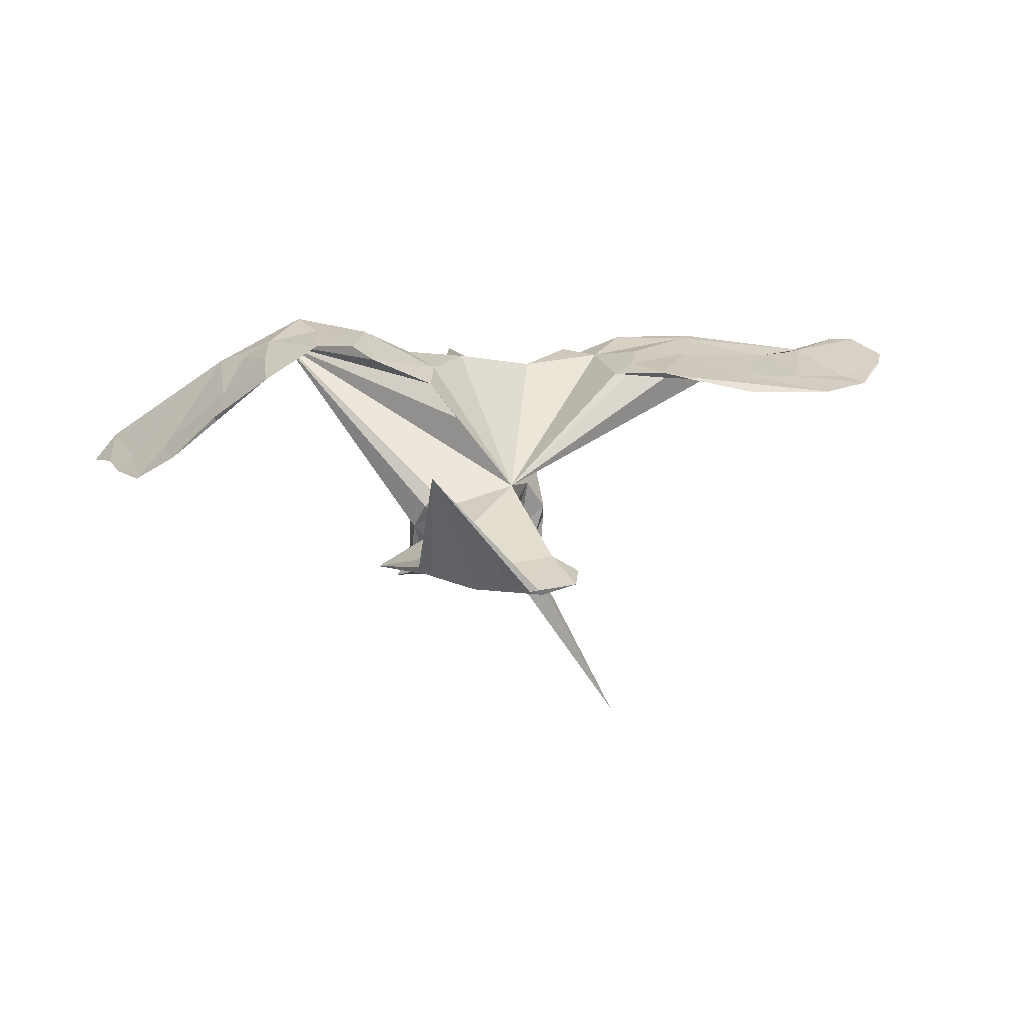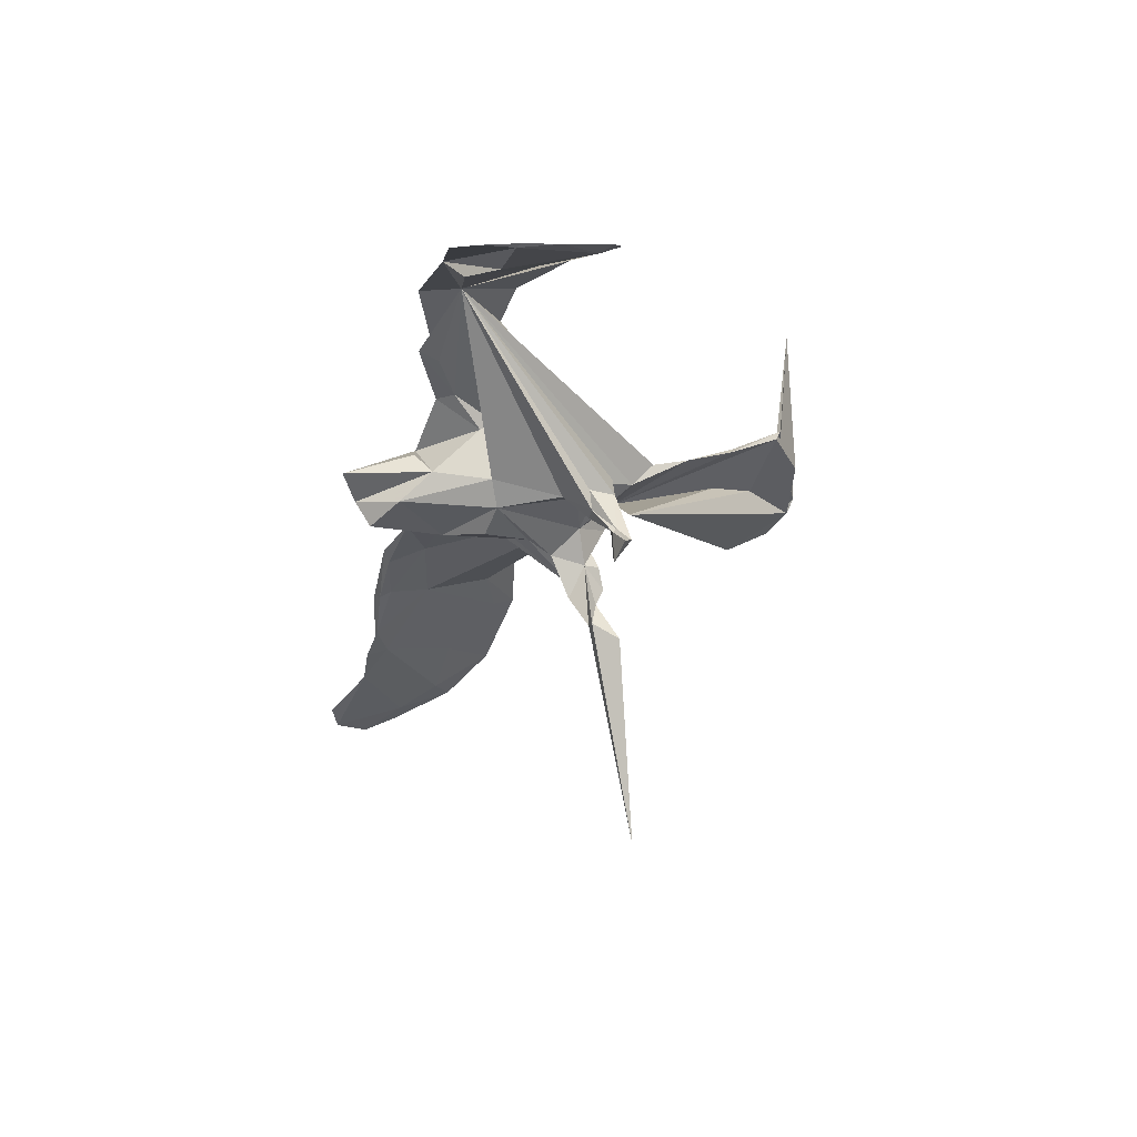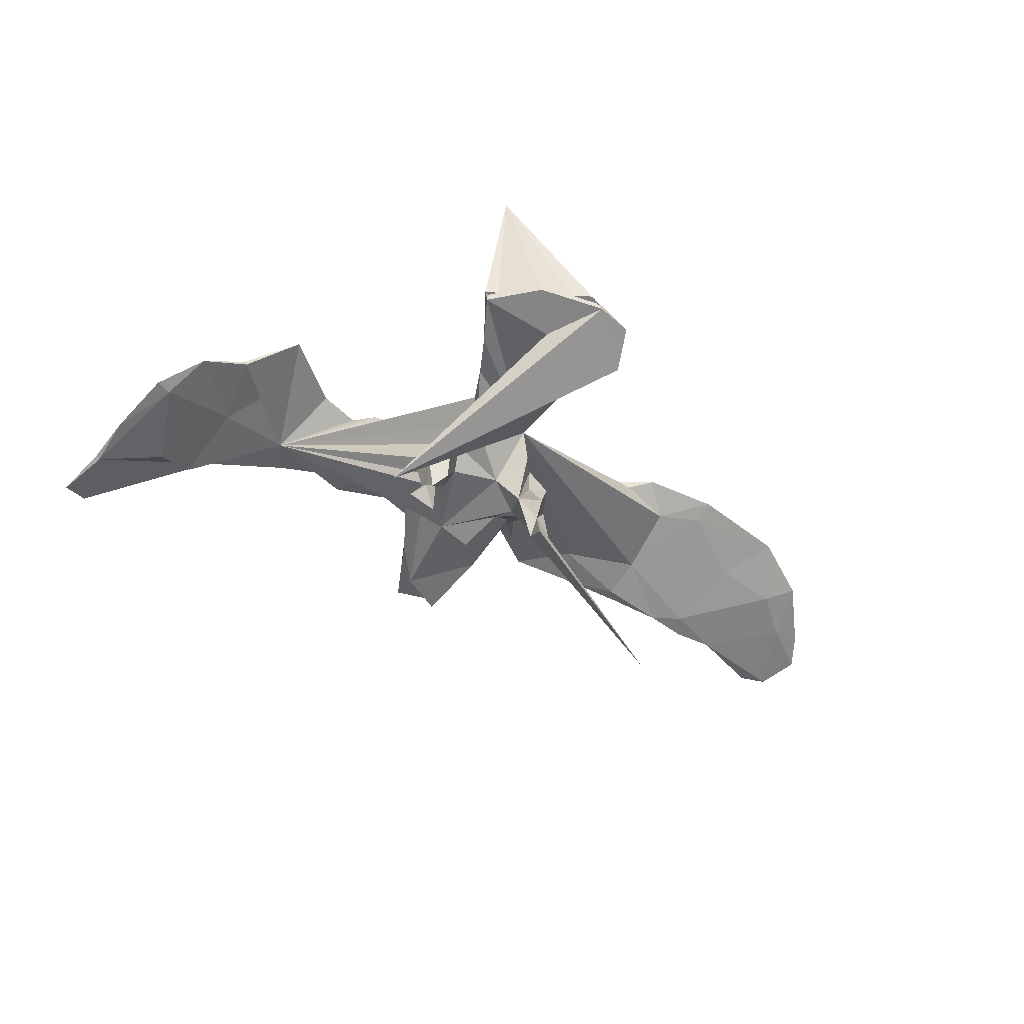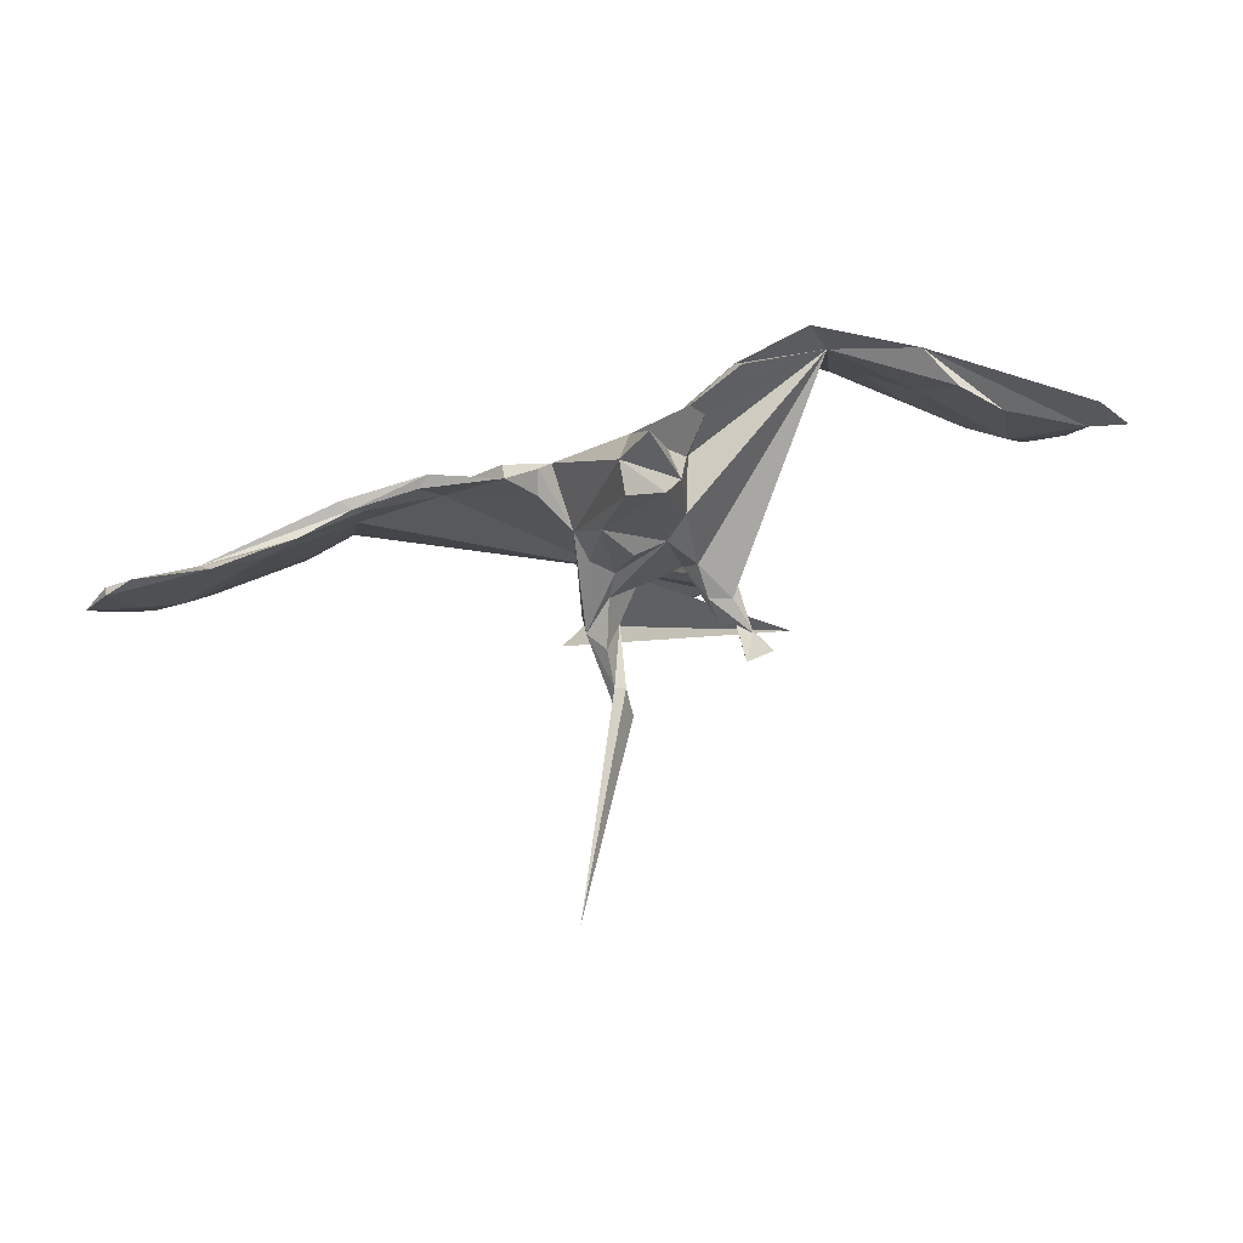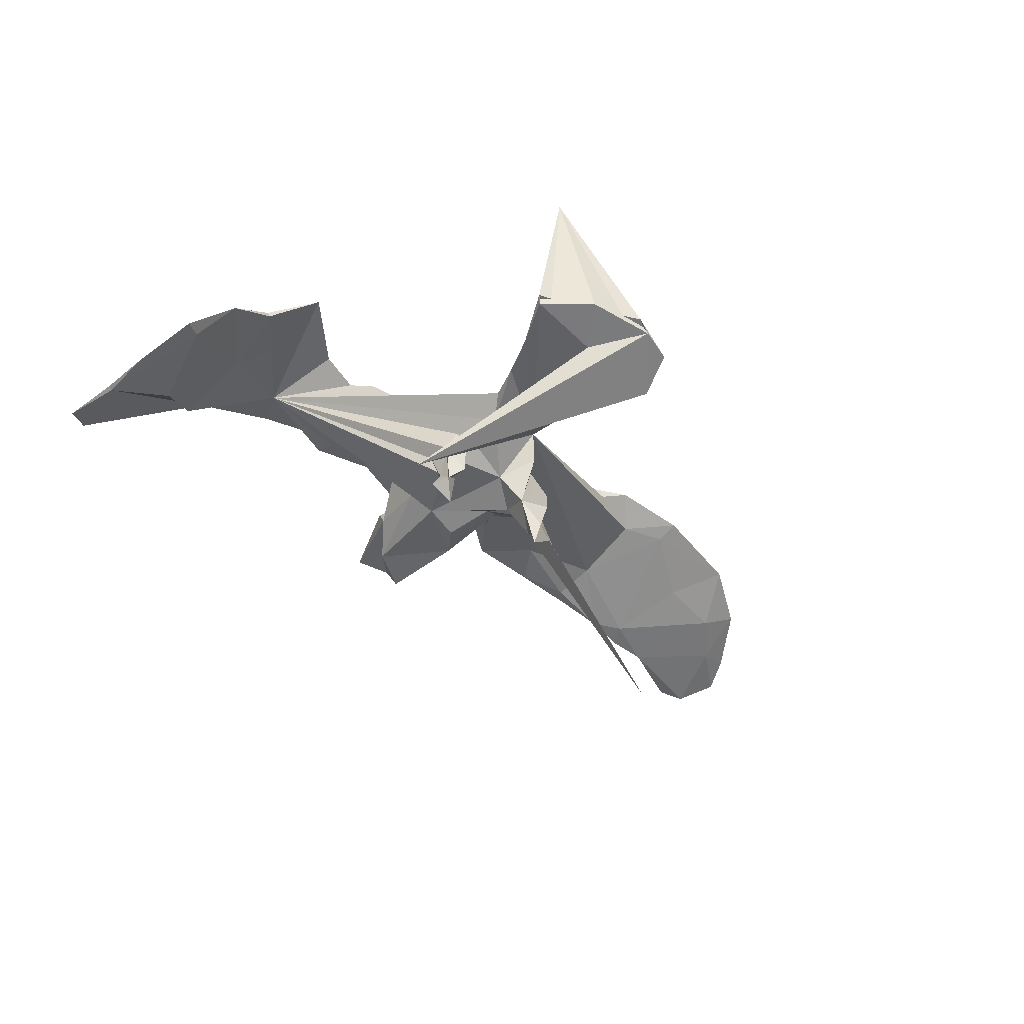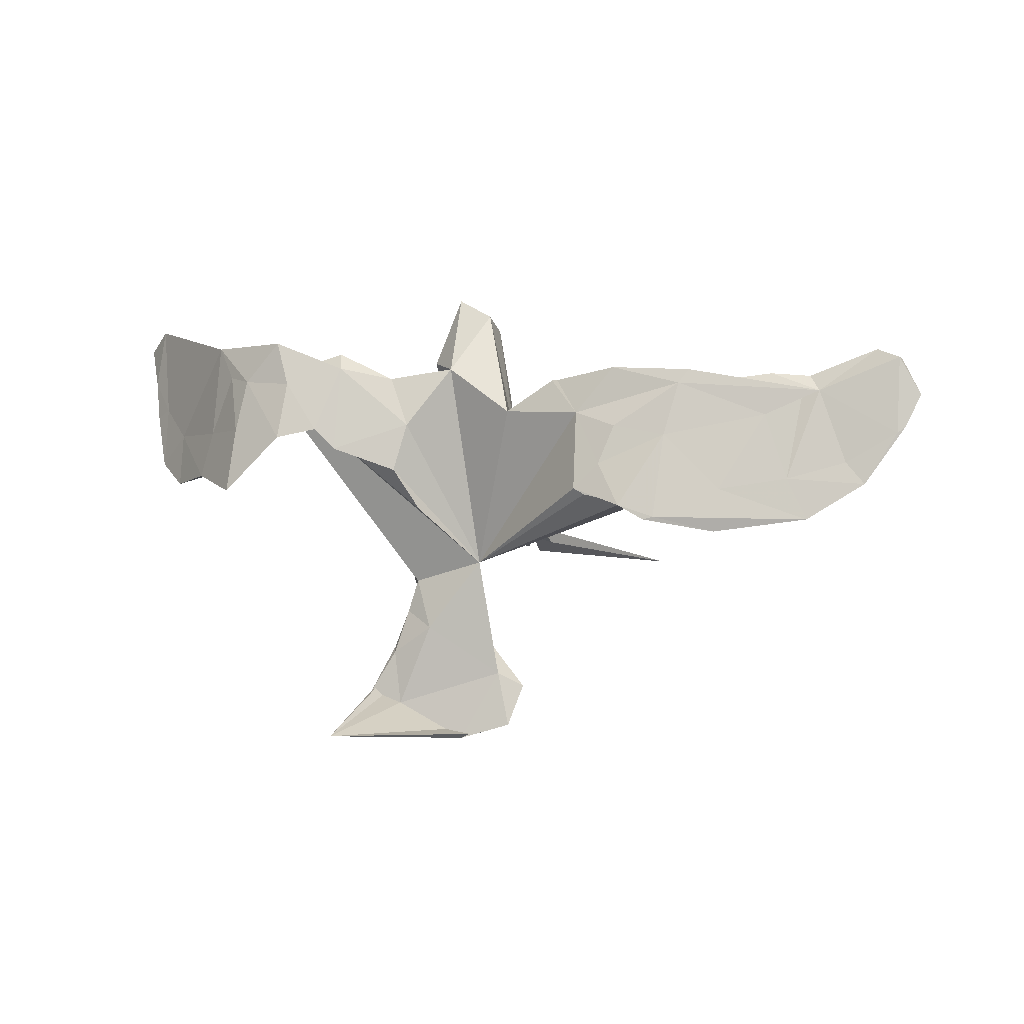
<metadata>
{"format":"obj","ext":"obj","renderer":"f3d","projection":"perspective","resolution":1024,"background":"white","views":[{"elev":42.5,"azim":-8.7,"up":"+Z"},{"elev":-34.1,"azim":-102.0,"up":"+Z"},{"elev":-44.1,"azim":-25.8,"up":"+Z"},{"elev":63.2,"azim":165.3,"up":"+Y"},{"elev":-40.8,"azim":-40.3,"up":"+Z"},{"elev":7.3,"azim":20.5,"up":"+Y"}]}
</metadata>
<code>
v 0.7885 0.214 -0.06259
v 0.8282 0.1501 -0.05682
v 0.7935 0.08494 -0.02945
v 0.8059 0.09504 -0.0358
v 0.7916 0.2098 -0.07377
v 0.7568 0.09065 -0.03935
v 0.7444 -0.00277 0.000962
v 0.6563 0.1552 -0.029
v 0.749 0.2265 -0.06608
v 0.6971 0.0288 -0.01533
v 0.7098 0.0326 -0.004868
v 0.635 0.1786 -0.05115
v 0.6267 0.1426 -0.02252
v 0.652 -0.06383 0.03953
v 0.6136 0.004197 0.02753
v 0.5937 0.02047 0.01008
v 0.5522 0.1463 -0.03335
v 0.5666 0.1127 -4.9e-05
v 0.5681 0.1822 -0.04263
v 0.4999 -0.0148 0.05915
v 0.3979 0.07651 0.05138
v 0.4914 -0.04998 0.05901
v 0.5029 0.1729 -0.0295
v 0.3943 -0.06331 0.1027
v 0.4301 0.1894 0.007124
v 0.4144 0.1807 -0.007024
v 0.4965 -0.08779 0.076
v 0.3974 0.1626 -0.00357
v 0.4179 -0.02254 0.06507
v 0.4104 0.09234 0.02
v 0.3777 -0.06824 0.1067
v 0.4152 0.1662 0.01943
v 0.3321 -0.04457 0.1088
v 0.3083 0.09046 0.05793
v 0.3359 -0.04313 0.09513
v 0.3122 0.1791 0.0041
v 0.2749 0.1178 0.01857
v 0.2874 0.02441 0.08264
v 0.2935 0.1908 0.01794
v 0.2664 -0.02986 0.0971
v 0.1813 0.1641 -0.002665
v 0.2467 -0.02003 0.09689
v 0.02505 -0.1802 -0.01258
v 0.2327 0.11 0.04287
v 0.09203 -0.4788 0.01366
v 0.1237 0.1247 0.02374
v 0.2159 -0.2494 -0.5775
v 0.09984 0.1082 0.03769
v 0.07863 -0.173 -0.2637
v 0.09555 -0.1205 -0.1493
v 0.0659 -0.3861 -0.003093
v 0.1799 0.1648 0.02128
v 0.1088 -0.4102 -0.02125
v 0.0873 0.03121 -0.04692
v 0.1334 0.0979 -0.007221
v 0.07302 -0.1442 -0.2417
v 0.06399 -0.1552 -0.2034
v 0.09207 -0.1419 -0.1075
v -0.2252 -0.1458 -0.2148
v 0.03823 -0.1296 -0.141
v 0.05045 -0.1931 -0.2753
v 0.06309 -0.1281 -0.05661
v 0.07179 -0.1087 -0.1906
v 0.06817 -0.1691 -0.1672
v 0.05618 0.1176 -0.1004
v 0.05531 -0.1461 -0.2468
v 0.07057 -0.01231 -0.08004
v 0.05022 -0.07288 -0.1203
v 0.04732 -0.1569 -0.1358
v 0.04044 -0.1656 -0.06109
v 0.03576 -0.02899 -0.1028
v 0.02236 0.2748 -0.07767
v -0.04709 0.04053 -0.104
v -0.01935 0.1807 0.01574
v -0.001302 -0.1121 -0.09285
v 0.009713 0.05064 -0.121
v 0.006754 -0.5063 0.03517
v 0.02454 0.246 -0.1231
v -0.02796 0.3035 -0.05817
v -0.08545 -0.4826 0.03188
v -0.04136 0.206 -0.1111
v -0.08604 0.05713 -0.07432
v -0.08039 -0.09284 -0.08598
v -0.06429 -0.3042 0.01652
v -0.1147 -0.4474 0.03994
v -0.1128 -0.1461 -0.09876
v -0.06584 0.1876 -0.02809
v -0.07741 0.1577 -0.06804
v -0.0888 -0.1306 -0.05564
v -0.09861 -0.2214 -0.01007
v -0.1001 -0.062 -0.1032
v 0.02998 -0.5002 0.01866
v -0.07765 -0.1883 -0.04273
v -0.0396 -0.4107 0.004967
v -0.1199 -0.1518 -0.1675
v -0.1447 -0.1026 -0.156
v -0.1068 -0.105 -0.1454
v -0.06047 -0.07311 0.07254
v -0.1412 -0.1391 -0.2535
v -0.1148 -0.279 -0.003073
v -0.09939 0.000135 0.09891
v -0.1341 -0.3558 0.01932
v -0.1421 -0.1342 -0.1876
v -0.1448 -0.1546 -0.2083
v -0.08406 0.08103 0.0723
v -0.1321 -0.1405 -0.07767
v -0.1088 0.0833 0.009903
v -0.1387 -0.3474 0.006318
v -0.1671 -0.1634 -0.2222
v -0.1635 -0.1332 -0.2088
v -0.1654 -0.1379 -0.2021
v -0.1486 -0.4615 0.2744
v -0.1538 -0.1395 -0.1258
v -0.1572 -0.0959 -0.1241
v -0.1907 -0.1469 -0.2418
v -0.1159 0.05998 0.02491
v -0.1472 0.1348 0.04671
v -0.1745 -0.4289 0.0386
v -0.1231 0.1628 0.05181
v -0.1683 -0.4225 0.02503
v -0.2055 0.1827 0.09504
v -0.2013 0.03928 0.1374
v -0.2074 0.1721 0.06616
v -0.2356 0.07423 0.1456
v -0.2121 0.2071 0.07664
v -0.3573 0.1604 0.09801
v -0.3017 0.05929 0.1656
v -0.2981 0.1544 0.1288
v -0.3275 0.2267 0.1066
v -0.3997 0.06735 0.1409
v -0.3888 0.1547 0.1132
v -0.4858 0.2103 0.03389
v -0.4011 -0.04163 0.1784
v -0.4101 0.04247 0.1234
v -0.4819 0.05297 0.07972
v -0.4383 0.1589 0.08011
v -0.5286 0.1806 -0.02939
v -0.498 -0.0288 0.08327
v -0.5024 -0.02724 0.09073
v -0.4941 0.07643 0.03822
v -0.5868 -0.05309 0.02536
v -0.599 0.03596 -0.01377
v -0.5955 0.1364 -0.06419
v -0.6322 -0.006748 -0.03801
v -0.6672 0.08088 -0.0752
v -0.6992 0.06391 -0.09257
v -0.6591 -0.02361 -0.04086
v -0.7083 0.2321 -0.1398
v -0.7188 0.1299 -0.1212
v -0.7113 0.1344 -0.1239
v -0.752 0.1912 -0.1657
v -0.05704 -0.3385 -0.01225
f 85 77 51
f 45 51 77
f 84 85 51
f 112 77 85
f 102 118 85
f 112 85 118
f 84 102 85
f 108 118 102
f 152 43 59
f 51 59 43
f 70 43 75
f 93 75 43
f 69 58 62
f 54 62 58
f 60 69 62
f 64 58 69
f 70 60 62
f 58 50 54
f 67 54 50
f 59 53 92
f 45 92 53
f 94 59 92
f 51 53 59
f 120 94 80
f 92 80 94
f 112 120 80
f 43 94 120
f 152 59 94
f 43 152 94
f 45 53 51
f 108 43 120
f 108 100 43
f 93 43 100
f 102 100 108
f 118 108 120
f 64 50 58
f 57 50 64
f 60 64 69
f 97 83 95
f 86 95 83
f 103 97 95
f 91 83 97
f 89 86 83
f 113 95 86
f 113 86 106
f 89 106 86
f 126 113 106
f 89 126 106
f 114 113 126
f 111 113 114
f 68 50 63
f 56 63 50
f 60 68 63
f 71 50 68
f 60 75 68
f 73 68 75
f 70 75 60
f 91 73 83
f 75 83 73
f 82 73 91
f 96 91 97
f 110 96 97
f 126 91 96
f 114 126 96
f 82 91 126
f 111 114 96
f 147 141 142
f 139 142 141
f 145 147 142
f 144 141 147
f 146 144 147
f 140 141 144
f 15 7 11
f 3 11 7
f 126 127 133
f 130 133 127
f 138 126 133
f 42 35 33
f 31 33 35
f 38 42 33
f 40 35 42
f 33 31 24
f 27 24 31
f 21 33 24
f 24 14 20
f 15 20 14
f 21 24 20
f 27 14 24
f 139 138 133
f 134 126 138
f 31 29 27
f 22 27 29
f 35 29 31
f 43 62 54
f 90 43 126
f 98 126 43
f 93 90 126
f 84 43 90
f 100 90 93
f 89 93 126
f 89 75 93
f 70 62 43
f 100 84 90
f 102 84 100
f 43 84 51
f 72 78 81
f 65 81 78
f 88 72 81
f 54 78 72
f 82 88 81
f 79 72 88
f 73 82 81
f 107 88 82
f 65 73 81
f 76 73 65
f 54 65 78
f 135 132 142
f 145 142 132
f 143 137 140
f 126 140 137
f 144 143 140
f 132 137 143
f 134 140 126
f 67 65 54
f 1 3 2
f 4 2 3
f 5 1 2
f 8 3 1
f 132 131 129
f 128 129 131
f 126 132 129
f 136 131 132
f 127 128 131
f 121 129 128
f 124 121 128
f 34 32 44
f 39 44 32
f 21 32 34
f 36 28 37
f 30 37 28
f 26 28 36
f 38 21 34
f 18 32 21
f 43 37 30
f 23 30 28
f 30 23 17
f 19 17 23
f 22 30 17
f 32 18 8
f 13 8 18
f 25 32 8
f 46 48 52
f 44 52 48
f 41 46 52
f 54 48 46
f 41 36 37
f 43 44 48
f 41 52 44
f 125 121 119
f 105 119 121
f 117 126 123
f 125 123 126
f 121 122 105
f 101 105 122
f 43 55 37
f 41 37 55
f 54 55 43
f 46 55 54
f 41 55 46
f 72 48 54
f 74 43 48
f 72 74 48
f 105 43 74
f 101 43 105
f 119 105 74
f 107 119 74
f 88 107 74
f 117 119 107
f 125 119 117
f 116 117 107
f 82 116 107
f 126 117 116
f 125 117 123
f 136 130 131
f 127 131 130
f 135 130 136
f 132 135 136
f 139 130 135
f 126 121 125
f 79 74 72
f 88 74 87
f 79 87 74
f 137 132 126
f 88 87 79
f 101 98 43
f 17 10 16
f 14 16 10
f 22 17 16
f 12 10 17
f 6 10 12
f 19 12 17
f 7 10 6
f 124 128 127
f 122 121 124
f 126 122 124
f 38 34 44
f 29 43 30
f 20 18 21
f 139 133 130
f 127 126 124
f 42 38 44
f 43 42 44
f 21 38 33
f 40 43 35
f 29 35 43
f 42 43 40
f 7 15 14
f 18 20 15
f 8 15 11
f 148 145 132
f 149 145 148
f 150 132 143
f 144 150 143
f 151 132 150
f 15 8 13
f 15 13 18
f 26 23 28
f 39 36 41
f 39 41 44
f 6 12 5
f 9 5 12
f 2 6 5
f 9 8 1
f 11 3 8
f 19 8 12
f 9 12 8
f 8 19 23
f 26 8 23
f 25 8 26
f 39 25 26
f 39 32 25
f 39 26 36
f 129 121 126
f 9 1 5
f 146 147 145
f 149 146 145
f 29 30 22
f 14 22 16
f 4 7 6
f 14 10 7
f 4 3 7
f 73 76 71
f 65 71 76
f 68 73 71
f 67 71 65
f 71 67 50
f 151 148 132
f 149 148 151
f 109 104 103
f 99 103 104
f 113 109 103
f 99 104 109
f 57 61 49
f 47 49 61
f 50 57 49
f 66 61 57
f 60 66 57
f 64 60 57
f 56 66 60
f 47 61 66
f 115 109 111
f 113 111 109
f 110 115 111
f 99 109 115
f 47 56 49
f 50 49 56
f 66 56 47
f 110 103 99
f 110 97 103
f 115 110 99
f 96 110 111
f 75 89 83
f 139 135 142
f 116 82 126
f 138 141 140
f 134 138 140
f 139 141 138
f 149 151 150
f 150 144 146
f 63 56 60
f 113 103 95
f 92 45 77
f 112 80 92
f 112 92 77
f 120 112 118
f 122 126 101
f 98 101 126
f 150 146 149
f 14 27 22
f 4 6 2

</code>
